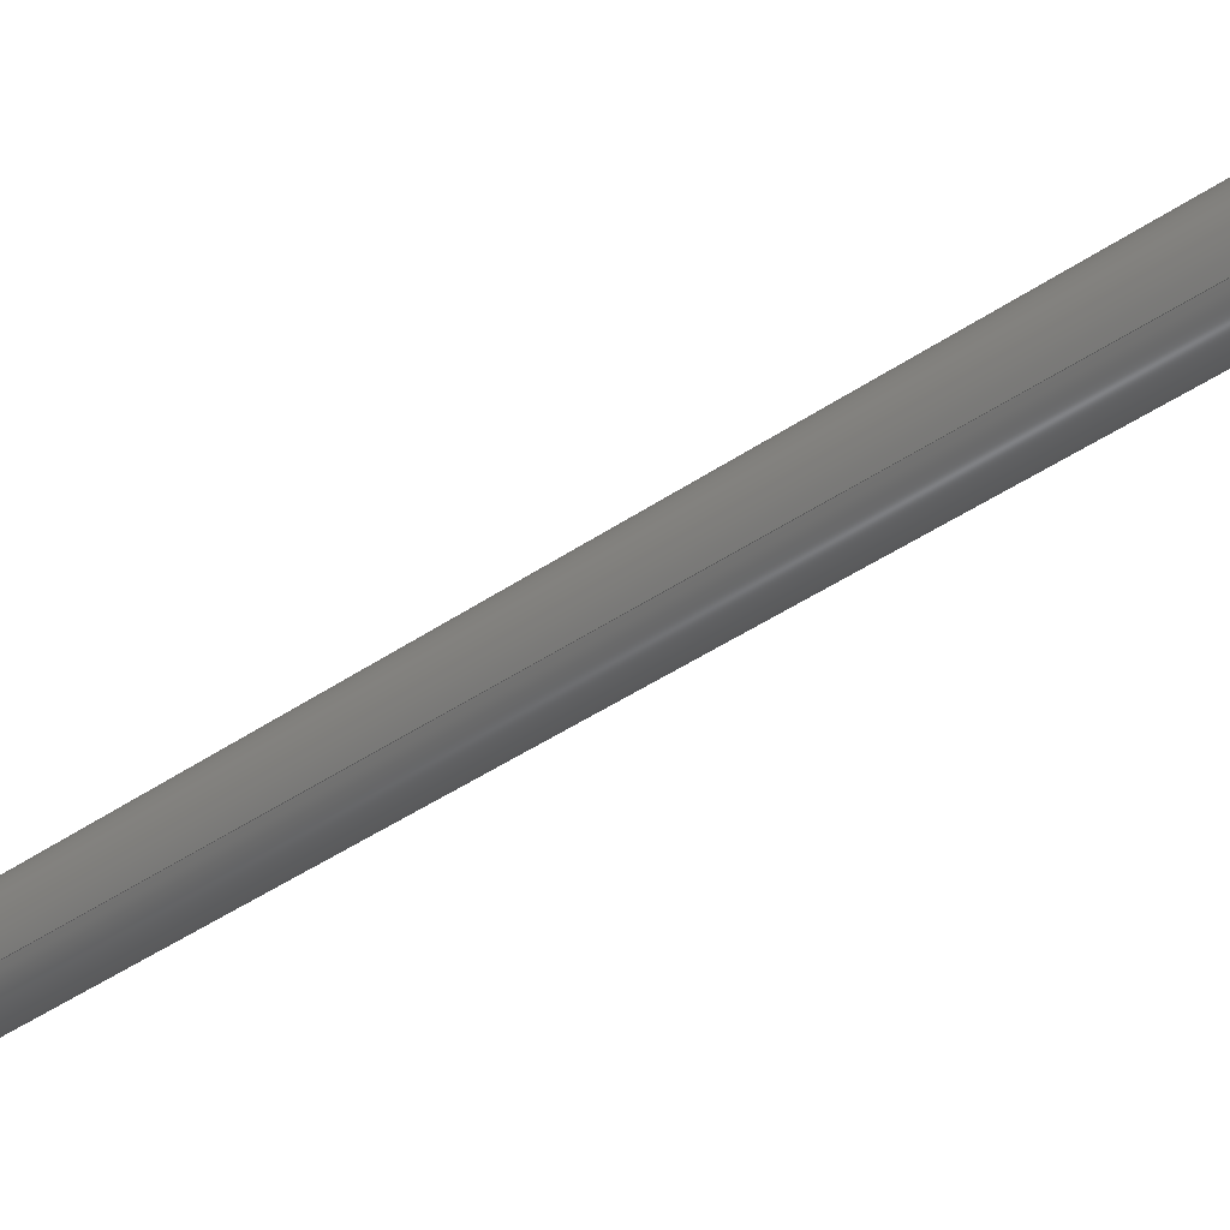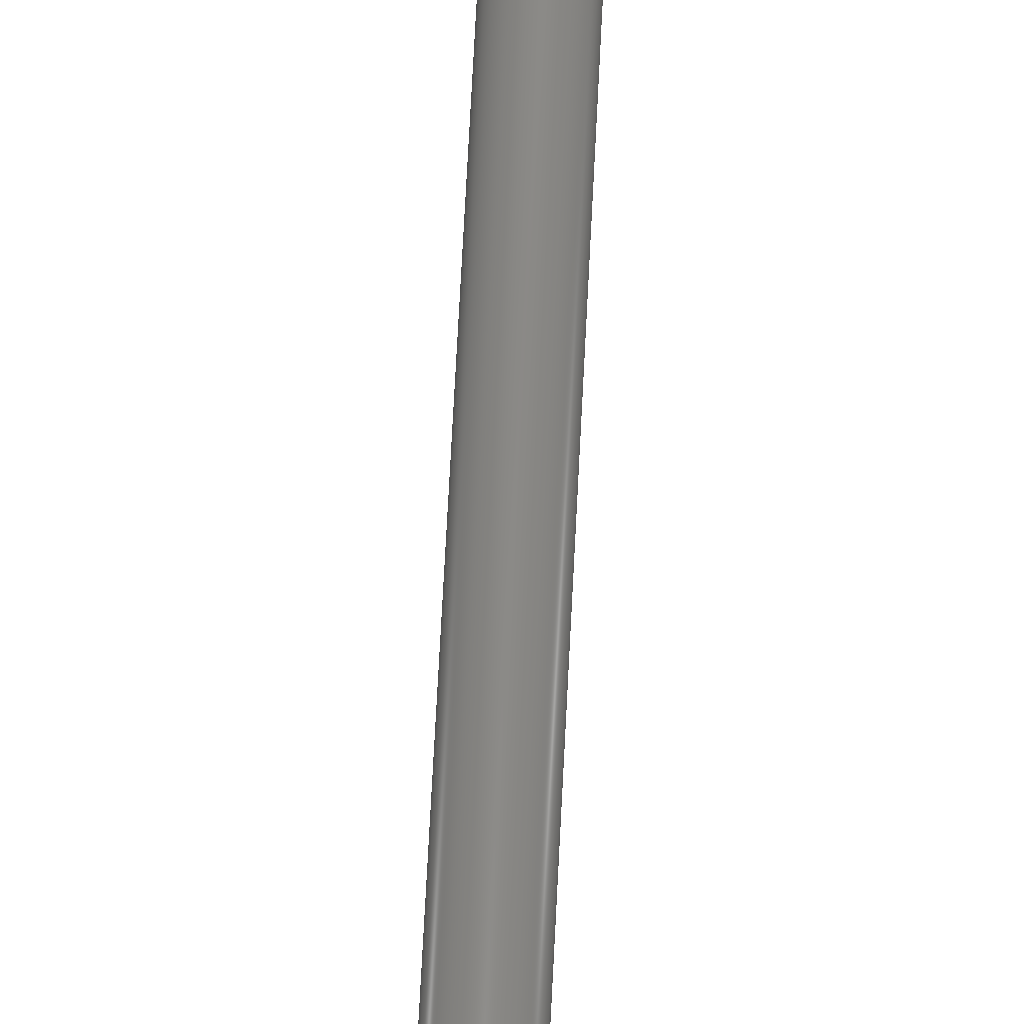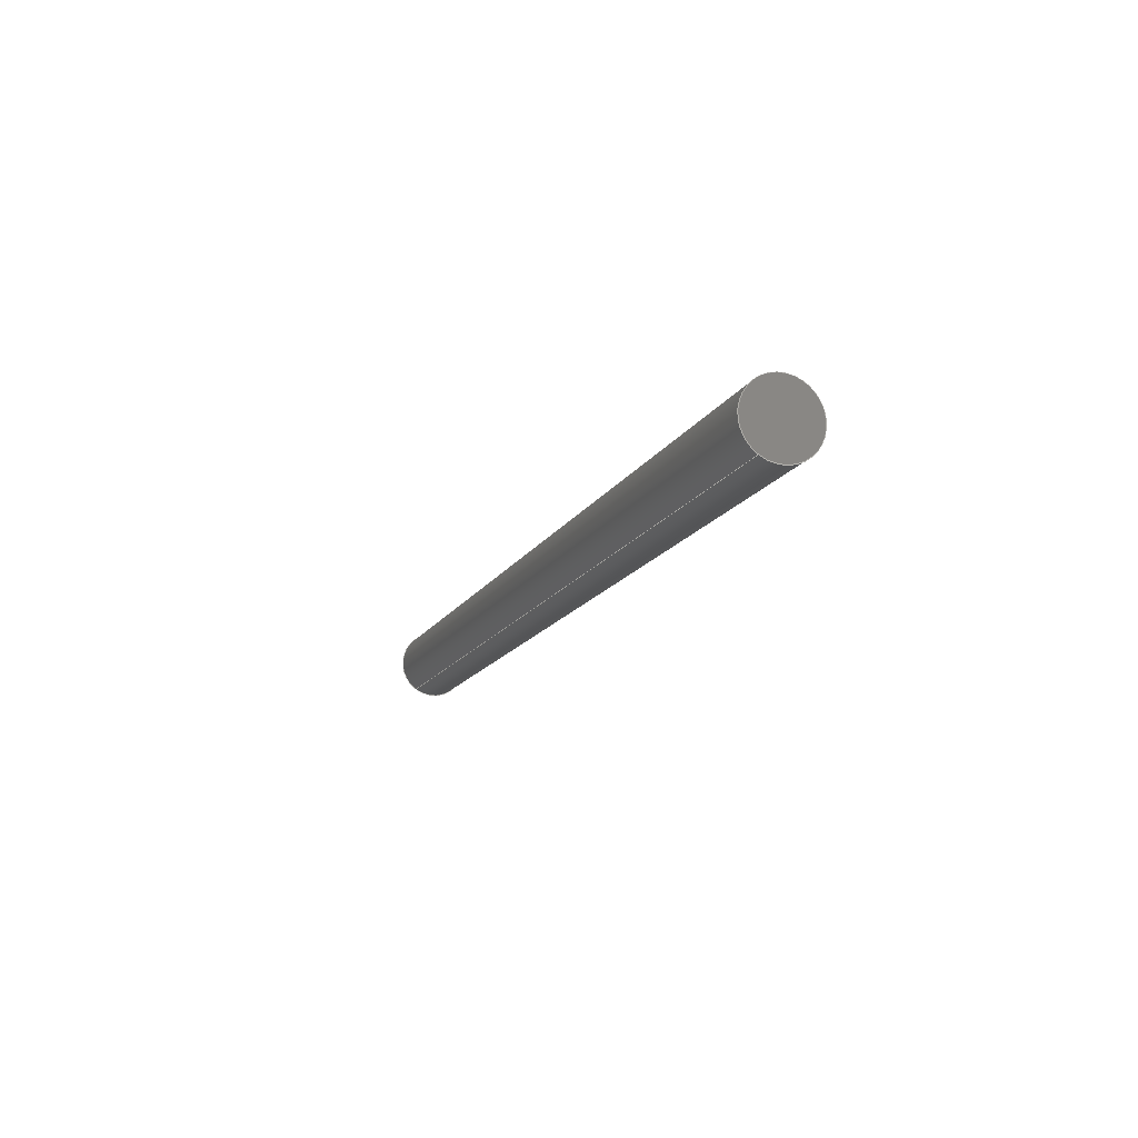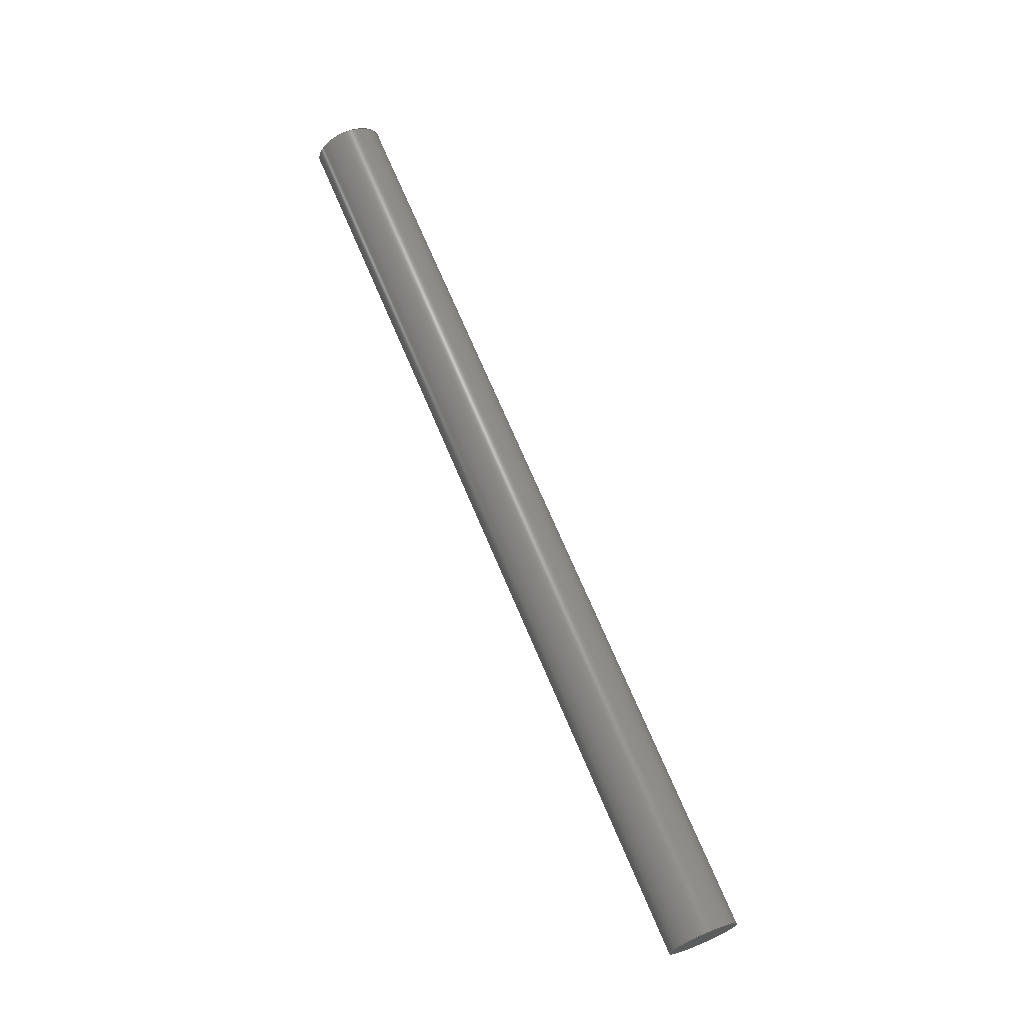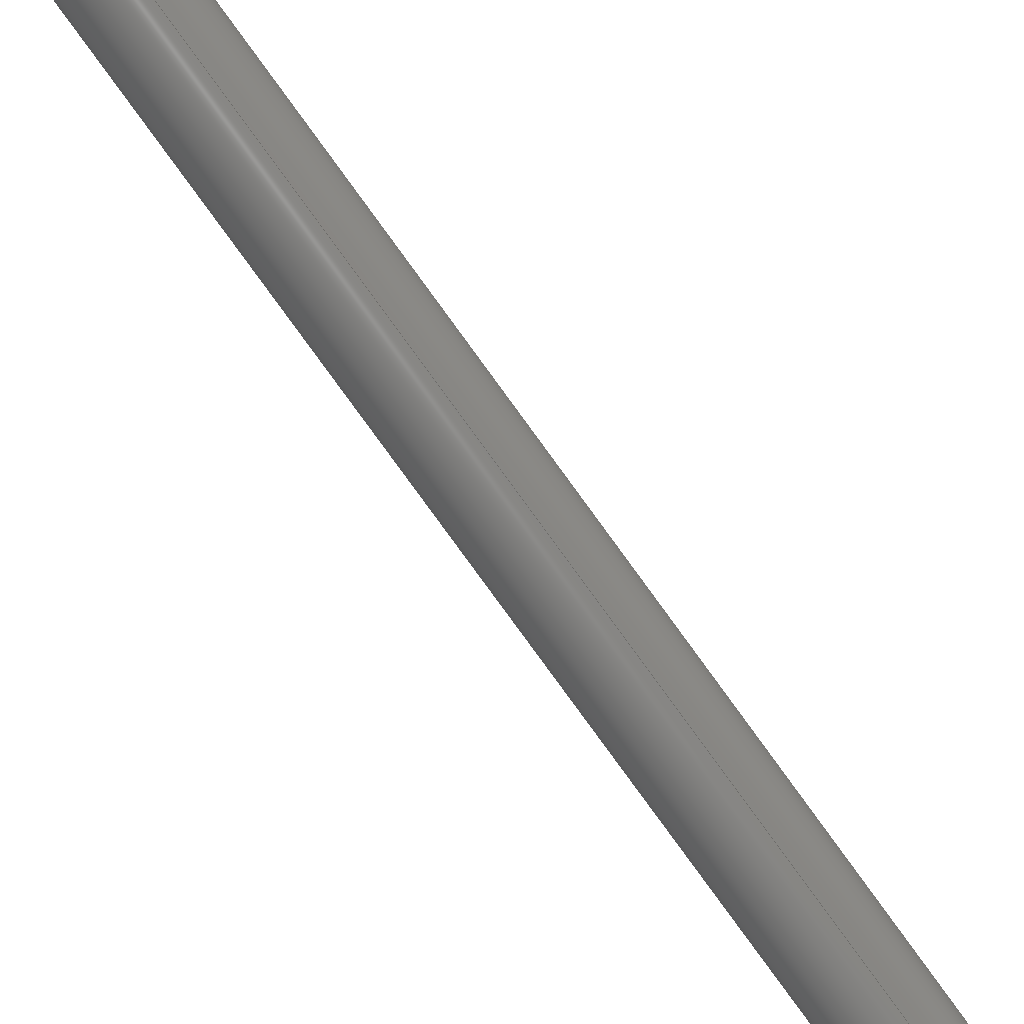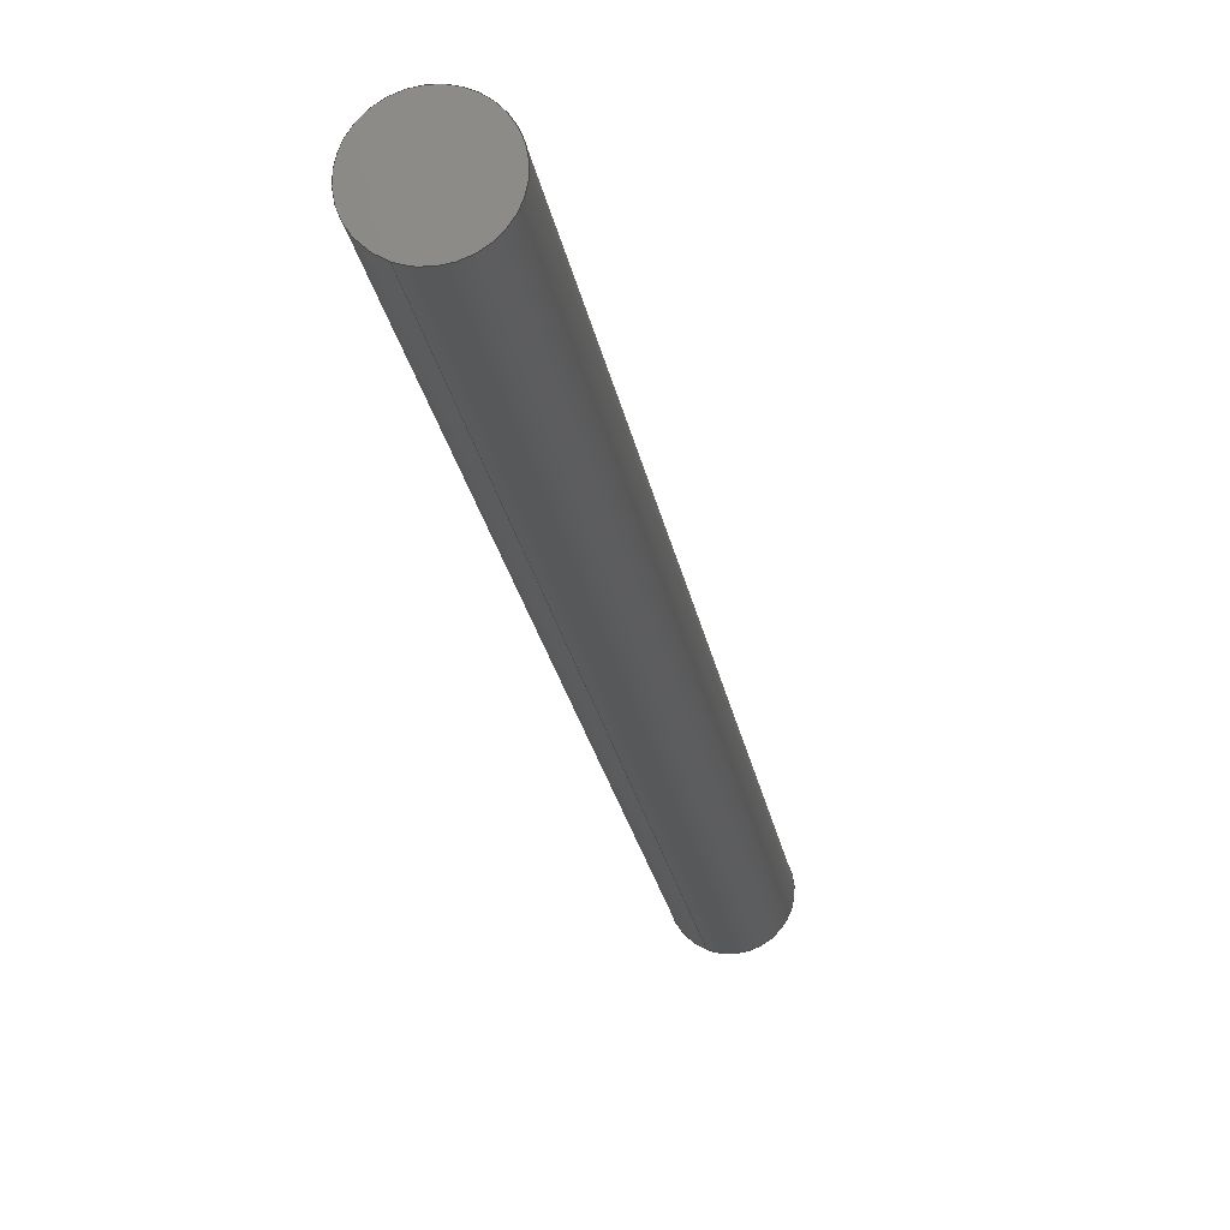
<metadata>
{"format":"iges","ext":"igs","renderer":"f3d","projection":"perspective","resolution":1024,"background":"white","views":[{"elev":-59.9,"azim":148.1,"up":"+Y"},{"elev":71.0,"azim":-156.3,"up":"+Y"},{"elev":63.4,"azim":57.8,"up":"+Z"},{"elev":-20.5,"azim":-152.7,"up":"+Z"},{"elev":-72.7,"azim":57.5,"up":"+Y"},{"elev":-29.1,"azim":-151.4,"up":"+Y"}]}
</metadata>
<code>

,,9HTige 56.3,9HTige 56.3,7Hunknown,7Hunknown,32,38,7,99,15,,1,2,2HMM,
1,0.08,15H2.02e+07,0.01,1e+04,7Hunknown,7Hunknown,11,0,;
     186       1                                                00000000
     186             -35       1       0                               0
     514       2                                                00010000
     514                       1       1                               0
     510       3                                                00010000
     510             -35       1       1                               0
     510       4                                                00010000
     510             -35       1       1                               0
     510       5                                                00010000
     510             -35       1       1                               0
     508       6                                                00010000
     508                       1       1                               0
     508       7                                                00010000
     508                       1       1                               0
     508       8                                                00010000
     508                       1       1                               0
     126       9                                                00010000
     126       0              15       0                               0
     126      24                                                00010000
     126       0               5       0                               0
     126      29                                                00010000
     126       0              15       0                               0
     128      44                                                00010000
     128       0     -35      28       0                               0
     128      72                                                00010000
     128       0     -35       9       0                               0
     128      81                                                00010000
     128       0     -35       9       0                               0
     502      90                                                00010000
     502                       2       1                               0
     504      92                                                00010001
     504                       1       1                               0
     406      93                                                00000000
     406                       1      15                               0
     314      94                                                00000200
     314                       2       0                               0
186,3,1,0,0,1,33;                                                      1
514,3,5,1,7,1,9,1;                                                     3
510,23,1,1,11;                                                         5
510,25,1,1,13;                                                         7
510,27,1,1,15;                                                         9
508,4,0,31,1,0,0,0,31,2,1,0,0,31,3,1,0,0,31,2,0,0;                    11
508,1,0,31,1,1,0;                                                     13
508,1,0,31,3,0,0;                                                     15
126,8,2,0,1,0,0,-3.142,-3.142,                  17
-3.142,-1.571,-1.571,0,0,            17
1.571,1.571,3.142,                     17
3.142,3.142,1,0.7071,1,            17
0.7071,1,0.7071,1,0.7071,1,       17
79.86,-39.75,35.53,                  17
81.6,-38.9,34.72,                  17
80.68,-37.01,34.72,                  17
79.76,-35.12,34.72,                  17
78.02,-35.97,35.53,                  17
76.28,-36.82,36.34,                  17
77.2,-38.71,36.34,                  17
78.12,-40.59,36.34,                  17
79.86,-39.75,35.53,                  17
-3.142,3.142,0,0,0;                          17
126,1,1,0,0,1,0,-26.81,-26.81,                  19
4.281D-16,4.281D-16,1,1,                      19
79.86,-39.75,35.53,                  19
60.33,-49.24,-16.42,                 19
-26.81,4.281D-16,0,0,0;                      19
126,8,2,0,1,0,0,-3.142,-3.142,                  21
-3.142,-1.571,-1.571,0,0,            21
1.571,1.571,3.142,                     21
3.142,3.142,1,0.7071,1,            21
0.7071,1,0.7071,1,0.7071,1,       21
60.33,-49.24,-16.42,                 21
62.08,-48.4,-17.23,                 21
61.16,-46.51,-17.23,                 21
60.24,-44.62,-17.23,                 21
58.5,-45.47,-16.42,                 21
56.76,-46.31,-15.61,                 21
57.67,-48.2,-15.61,                  21
58.59,-50.09,-15.61,                 21
60.33,-49.24,-16.42,                 21
-3.142,3.142,0,0,0;                          21
128,1,8,1,2,0,1,0,0,1,-4.281D-16,                          23
-4.281D-16,26.81,26.81,              23
-3.142,-3.142,-3.142,                23
-1.571,-1.571,0,0,1.571,              23
1.571,3.142,3.142,                    23
3.142,1,1,0.7071,0.7071,1,        23
1,0.7071,0.7071,1,1,0.7071,       23
0.7071,1,1,0.7071,0.7071,1,       23
1,79.86,-39.75,35.53,               23
60.33,-49.24,-16.42,                 23
81.6,-38.9,34.72,                  23
62.08,-48.4,-17.23,                 23
80.68,-37.01,34.72,                  23
61.16,-46.51,-17.23,                 23
79.76,-35.12,34.72,                  23
60.24,-44.62,-17.23,                 23
78.02,-35.97,35.53,                  23
58.5,-45.47,-16.42,                 23
76.28,-36.82,36.34,                  23
56.76,-46.31,-15.61,                 23
77.2,-38.71,36.34,                  23
57.67,-48.2,-15.61,                  23
78.12,-40.59,36.34,                  23
58.59,-50.09,-15.61,                 23
79.86,-39.75,35.53,                  23
60.33,-49.24,-16.42,                 23
-4.281D-16,26.81,-3.142,             23
3.142;                                                     23
128,1,1,1,1,0,0,1,0,0,-0.211,-0.211,          25
0.211,0.211,-0.211,               25
-0.211,0.211,0.211,1,1,1,      25
1,81.61,-38.9,34.72,                25
79.77,-35.11,34.72,                   25
78.11,-40.61,36.34,                   25
76.27,-36.81,36.34,                  25
-0.211,0.211,-0.211,              25
0.211;                                                    25
128,1,1,1,1,0,0,1,0,0,-0.211,-0.211,          27
0.211,0.211,-0.211,               27
-0.211,0.211,0.211,1,1,1,      27
1,60.24,-44.61,-17.23,              27
62.09,-48.4,-17.23,                 27
56.74,-46.31,-15.6,                  27
58.59,-50.1,-15.6,                 27
-0.211,0.211,-0.211,              27
0.211;                                                    27
502,2,79.86,-39.75,35.53,            29
60.33,-49.24,-16.42;                 29
504,3,17,29,1,29,1,19,29,1,29,2,21,29,2,29,2;                         31
406,1,5HBody1;                                                        33
314,62.75,62.75,62.75,13HSteel       35
- Satin;                                                              35
S      1G      2D     36P     95
</code>
